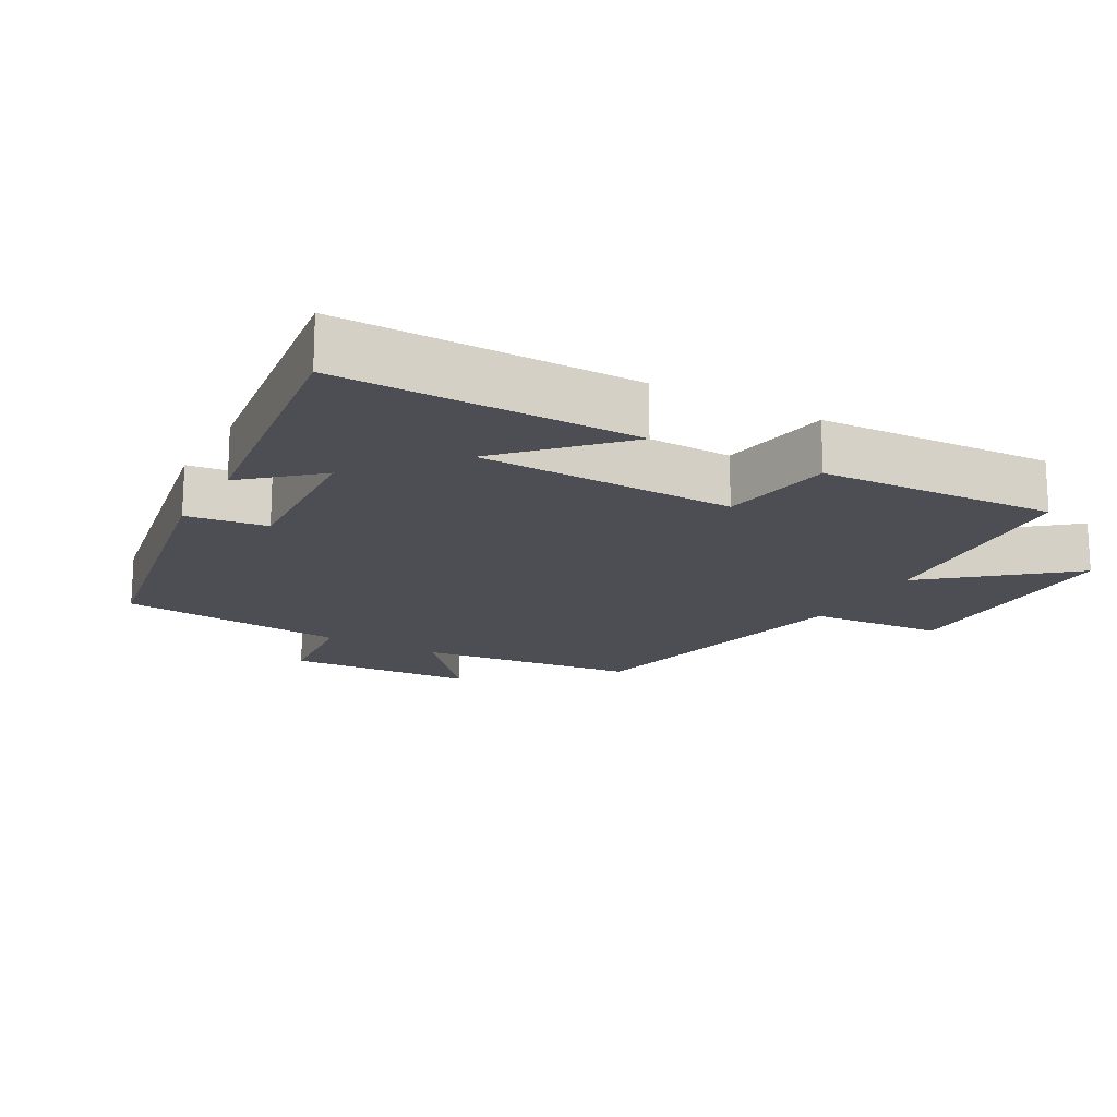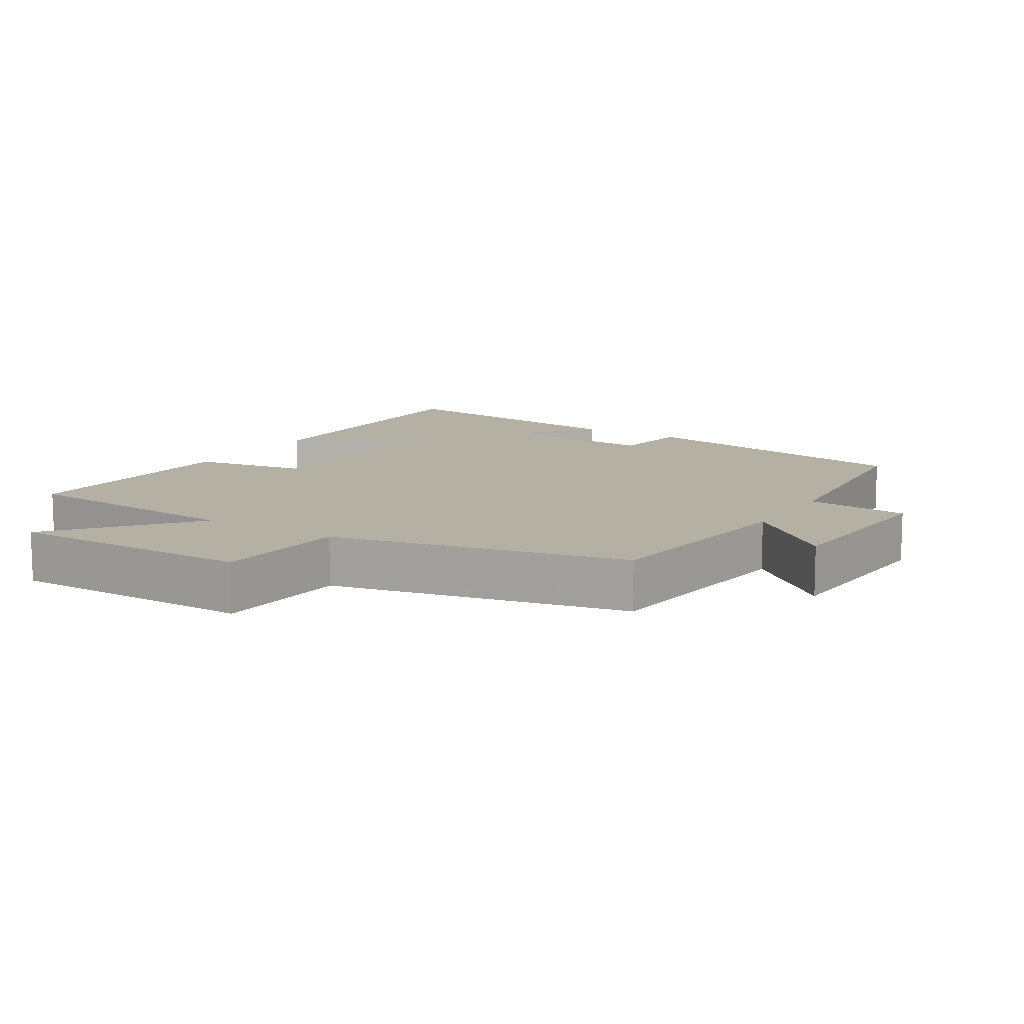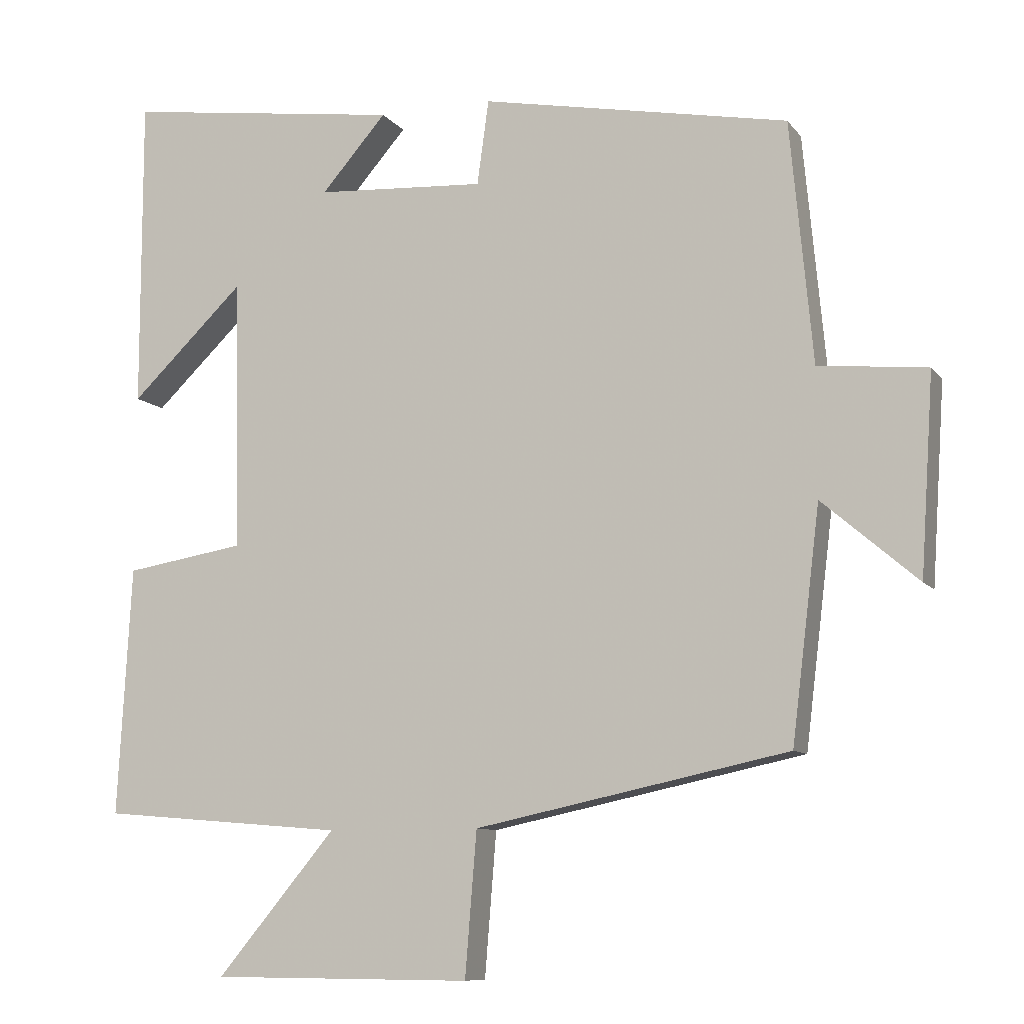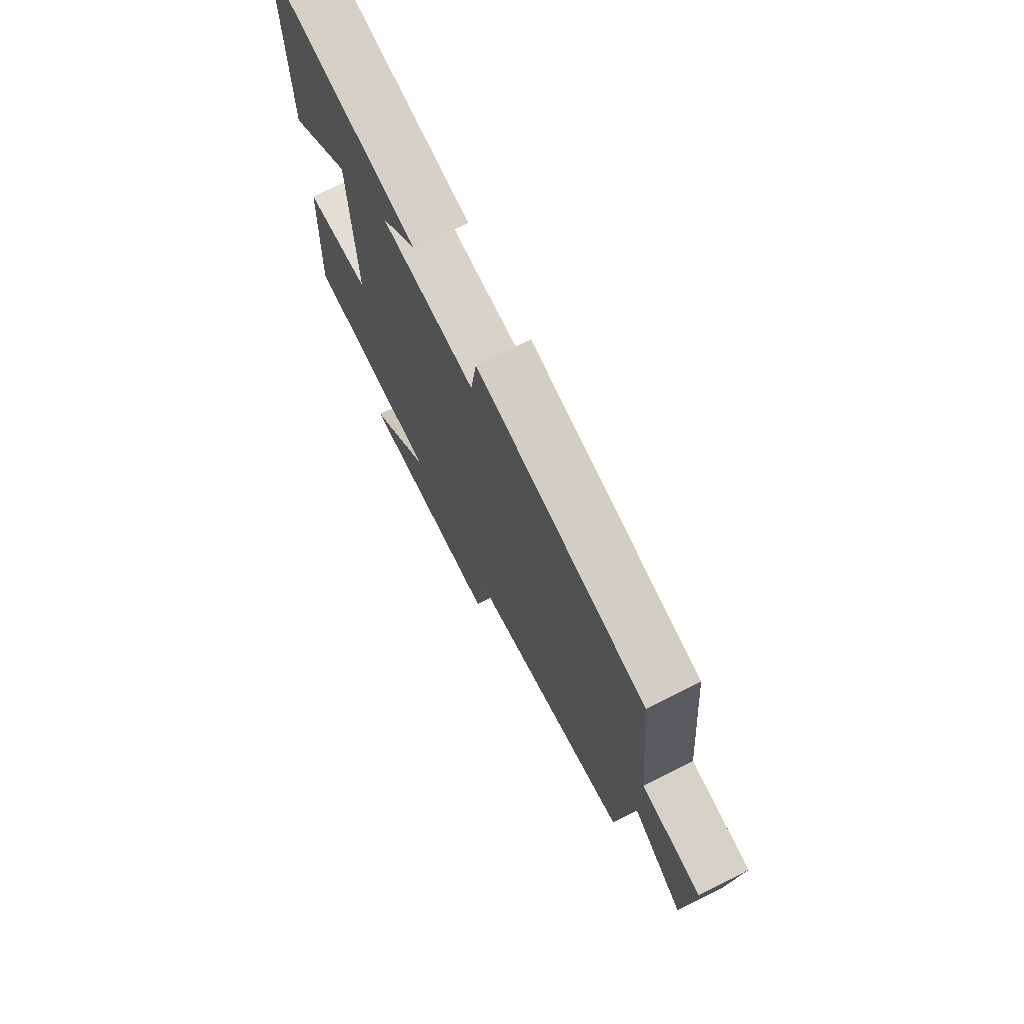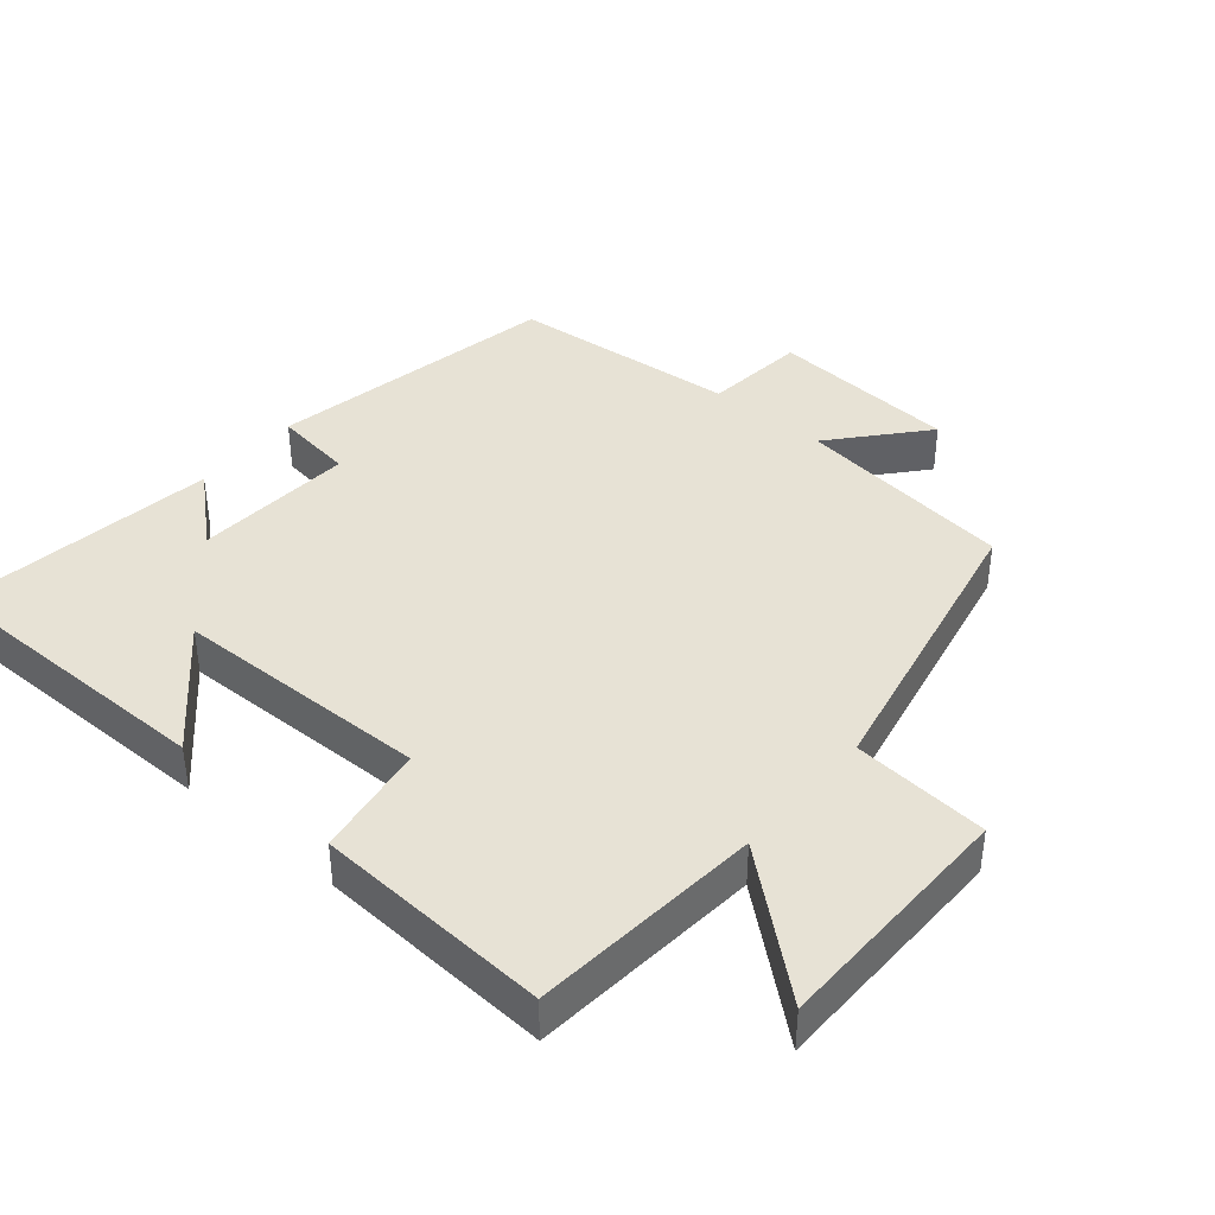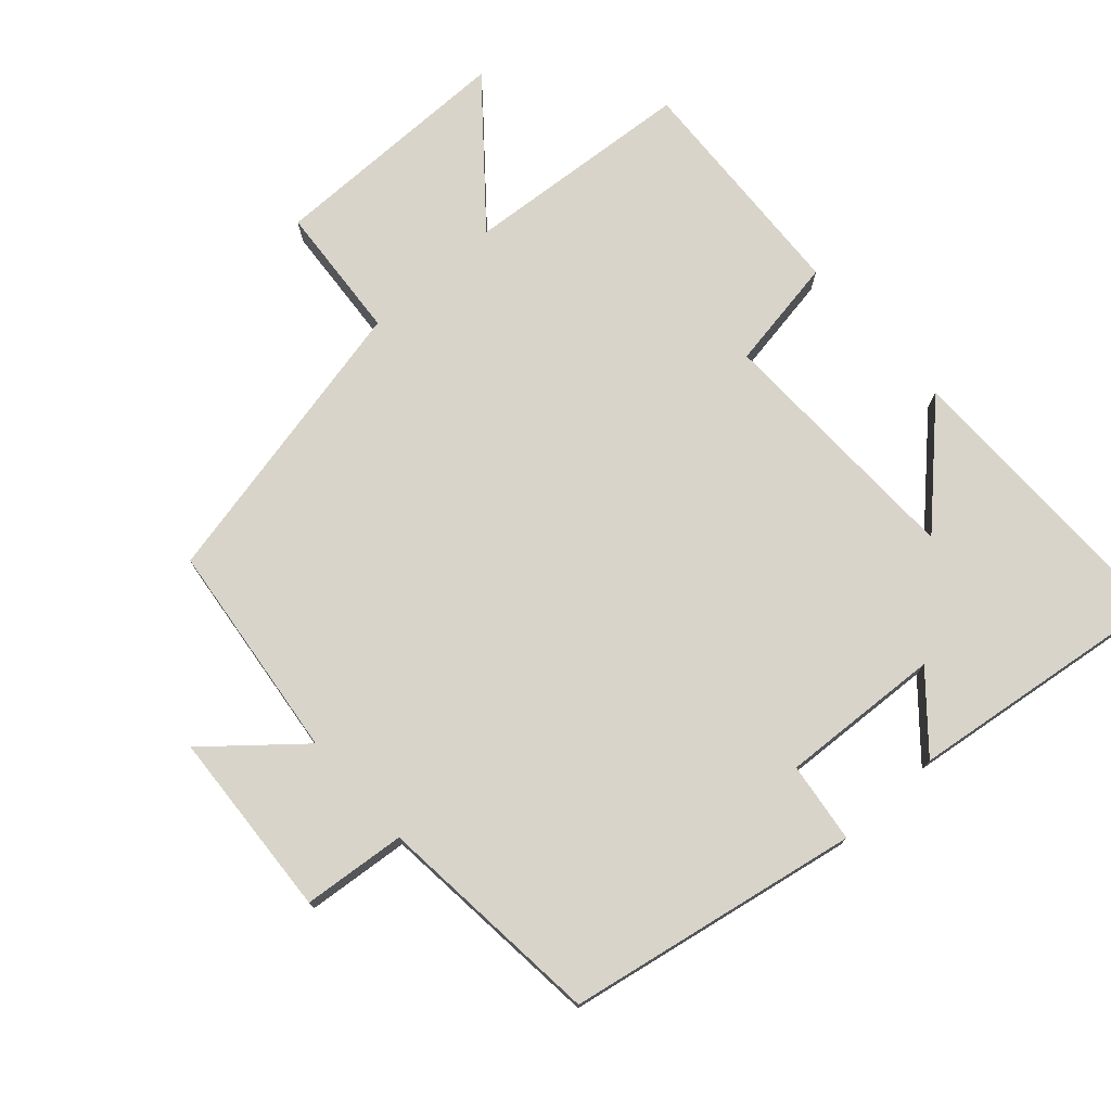
<metadata>
{"format":"obj","ext":"obj","renderer":"f3d","projection":"perspective","resolution":1024,"background":"white","views":[{"elev":-17.3,"azim":60.7,"up":"+Y"},{"elev":11.5,"azim":-148.4,"up":"+Y"},{"elev":-9.4,"azim":-158.6,"up":"+Z"},{"elev":73.5,"azim":-116.7,"up":"+Z"},{"elev":40.1,"azim":130.4,"up":"+Y"},{"elev":75.2,"azim":-42.1,"up":"+Y"}]}
</metadata>
<code>
v 0.519 0.07 -0.472
v 0.183 0.07 -0.5
v 0.347 0.07 -0.696
v -0.013 0.07 -0.698
v -0.029 0.07 -0.5
v -0.461 0.07 -0.408
v -0.5 0.07 -0.089
v -0.632 0.07 -0.202
v -0.65 0.07 0.072
v -0.5 0.07 0.087
v -0.469 0.07 0.42
v -0.044 0.07 0.5
v -0.028 0.07 0.383
v 0.206 0.07 0.397
v 0.116 0.07 0.5
v 0.5 0.07 0.552
v 0.5 0.07 0.121
v 0.343 0.07 0.272
v 0.335 0.07 -0.102
v 0.5 0.07 -0.129
v 0.519 0 -0.472
v 0.183 0 -0.5
v 0.347 0 -0.696
v -0.013 0 -0.698
v -0.029 0 -0.5
v -0.461 0 -0.408
v -0.5 0 -0.089
v -0.632 0 -0.202
v -0.65 0 0.072
v -0.5 0 0.087
v -0.469 0 0.42
v -0.044 0 0.5
v -0.028 0 0.383
v 0.206 0 0.397
v 0.116 0 0.5
v 0.5 0 0.552
v 0.5 0 0.121
v 0.343 0 0.272
v 0.335 0 -0.102
v 0.5 0 -0.129
f 19 20 1 2
f 18 19 2
f 15 16 17 18
f 14 15 18
f 13 14 18 2
f 10 11 12 13
f 10 13 2
f 7 8 9 10
f 5 6 7 10
f 5 10 2 3
f 3 4 5
f 22 21 40 39
f 22 39 38
f 38 37 36 35
f 38 35 34
f 22 38 34 33
f 33 32 31 30
f 22 33 30
f 30 29 28 27
f 30 27 26 25
f 23 22 30 25
f 25 24 23
f 1 21 22 2
f 2 22 23 3
f 3 23 24 4
f 4 24 25 5
f 5 25 26 6
f 6 26 27 7
f 7 27 28 8
f 8 28 29 9
f 9 29 30 10
f 10 30 31 11
f 11 31 32 12
f 12 32 33 13
f 13 33 34 14
f 14 34 35 15
f 15 35 36 16
f 16 36 37 17
f 17 37 38 18
f 18 38 39 19
f 19 39 40 20
f 20 40 21 1

</code>
